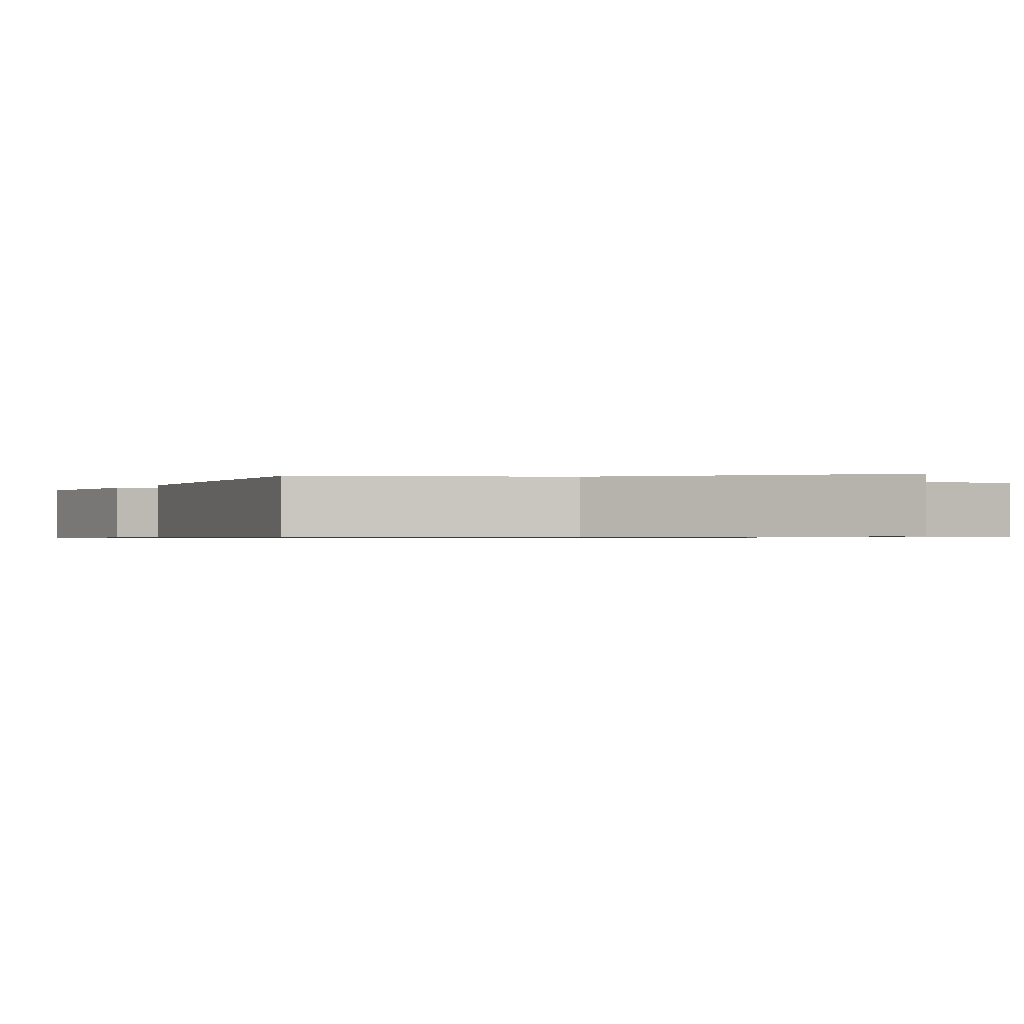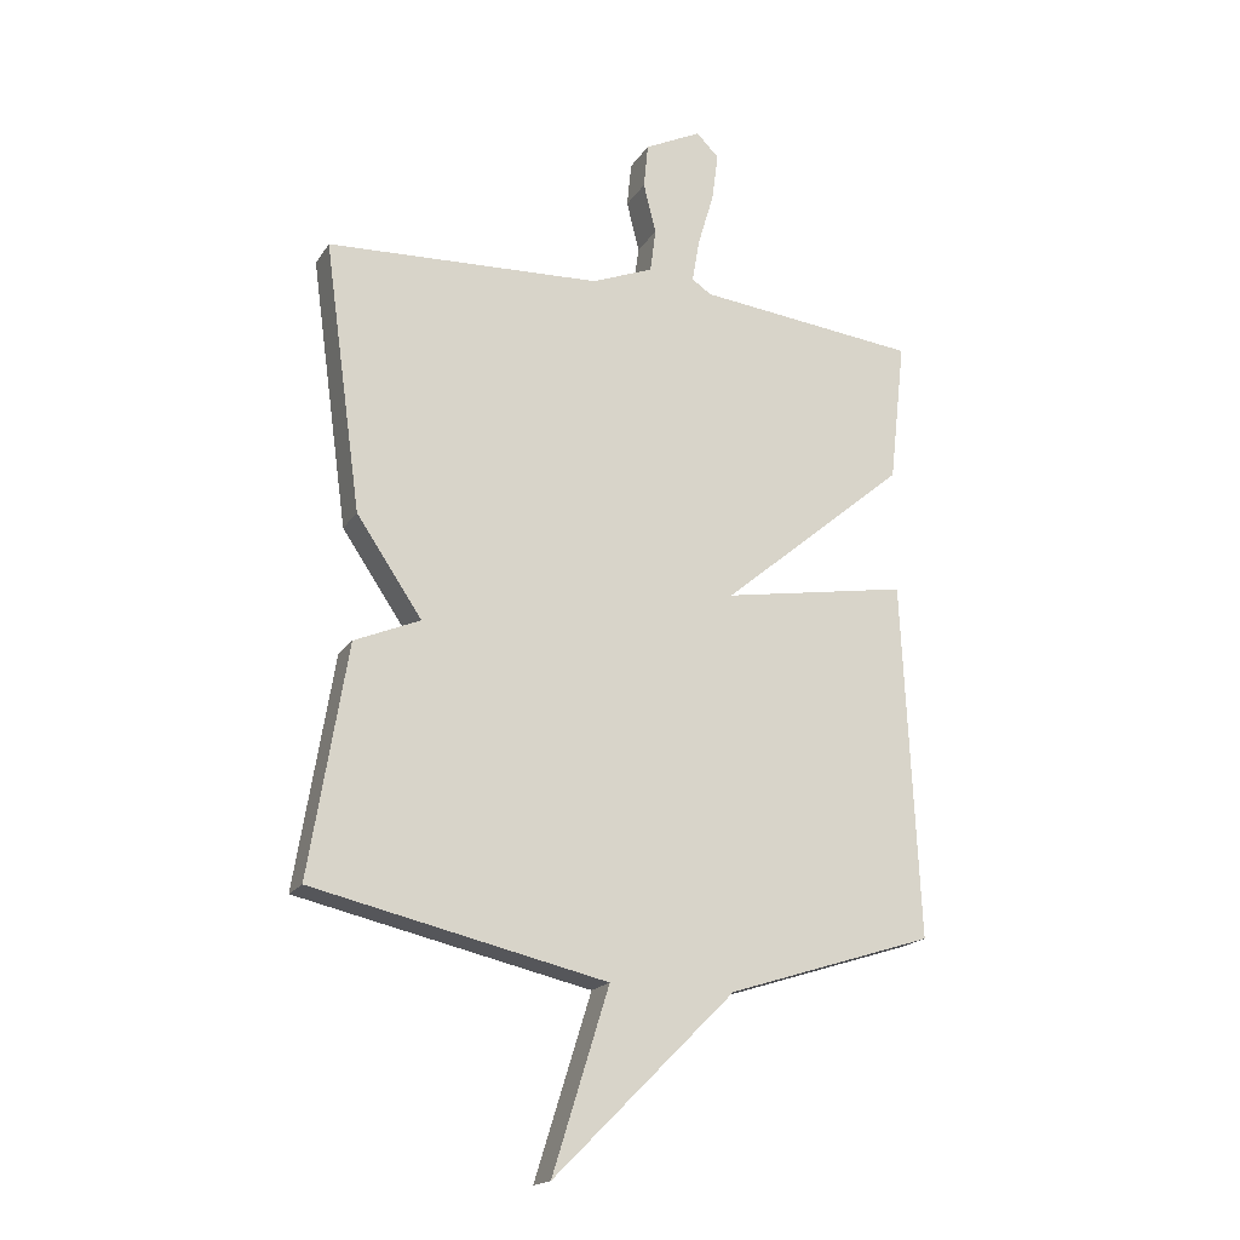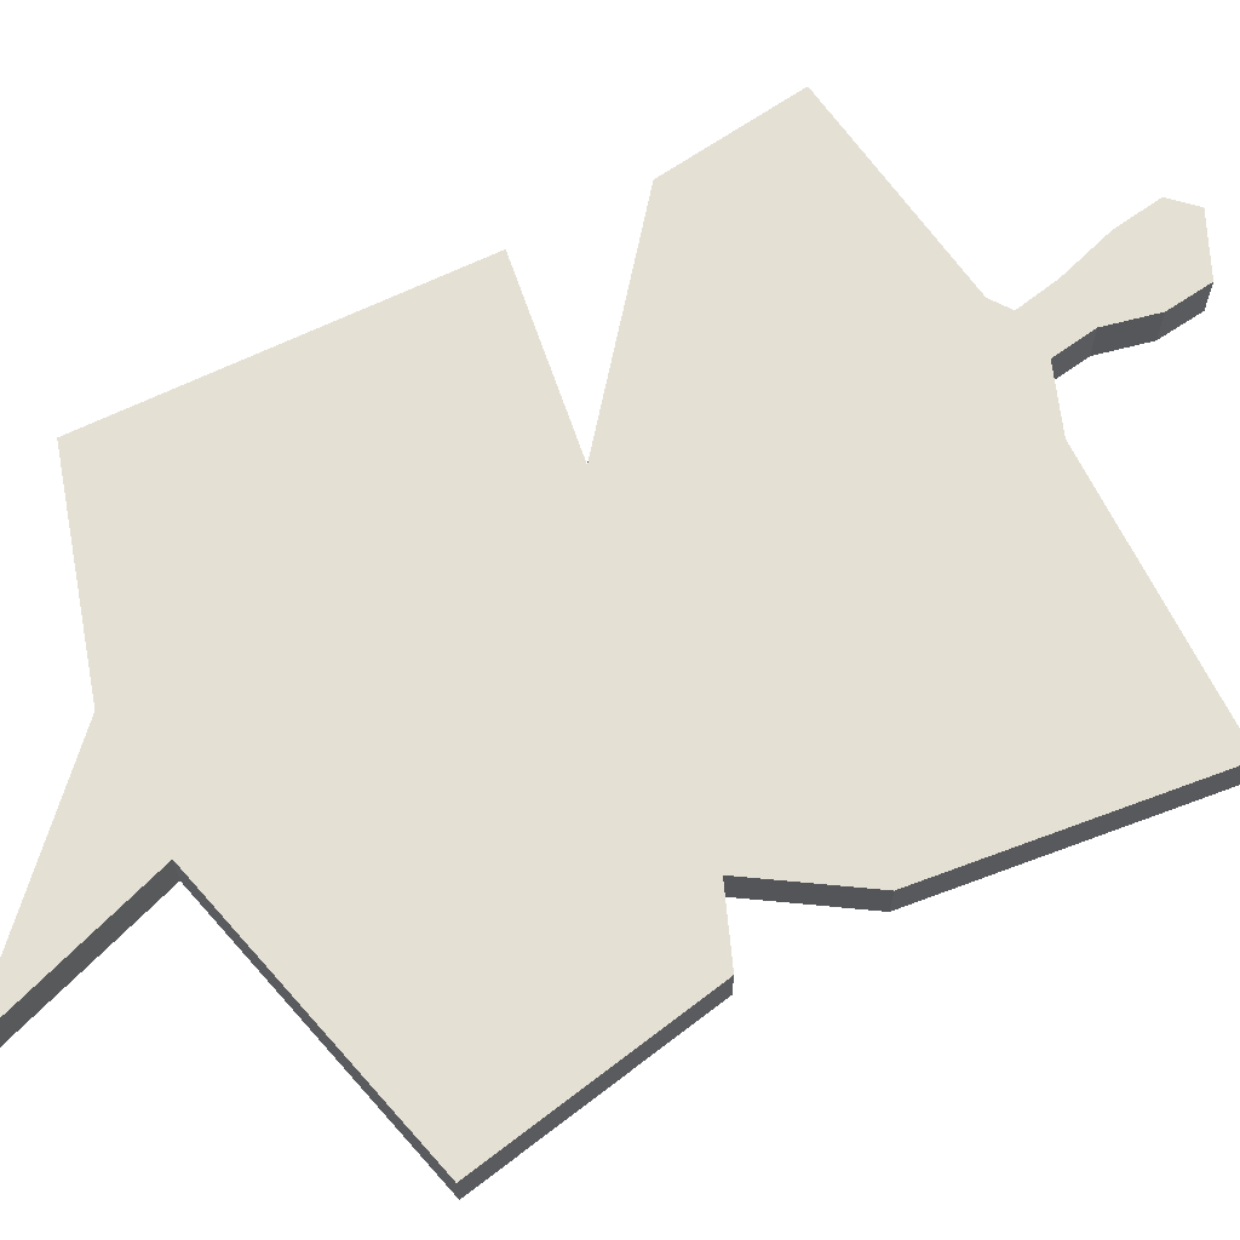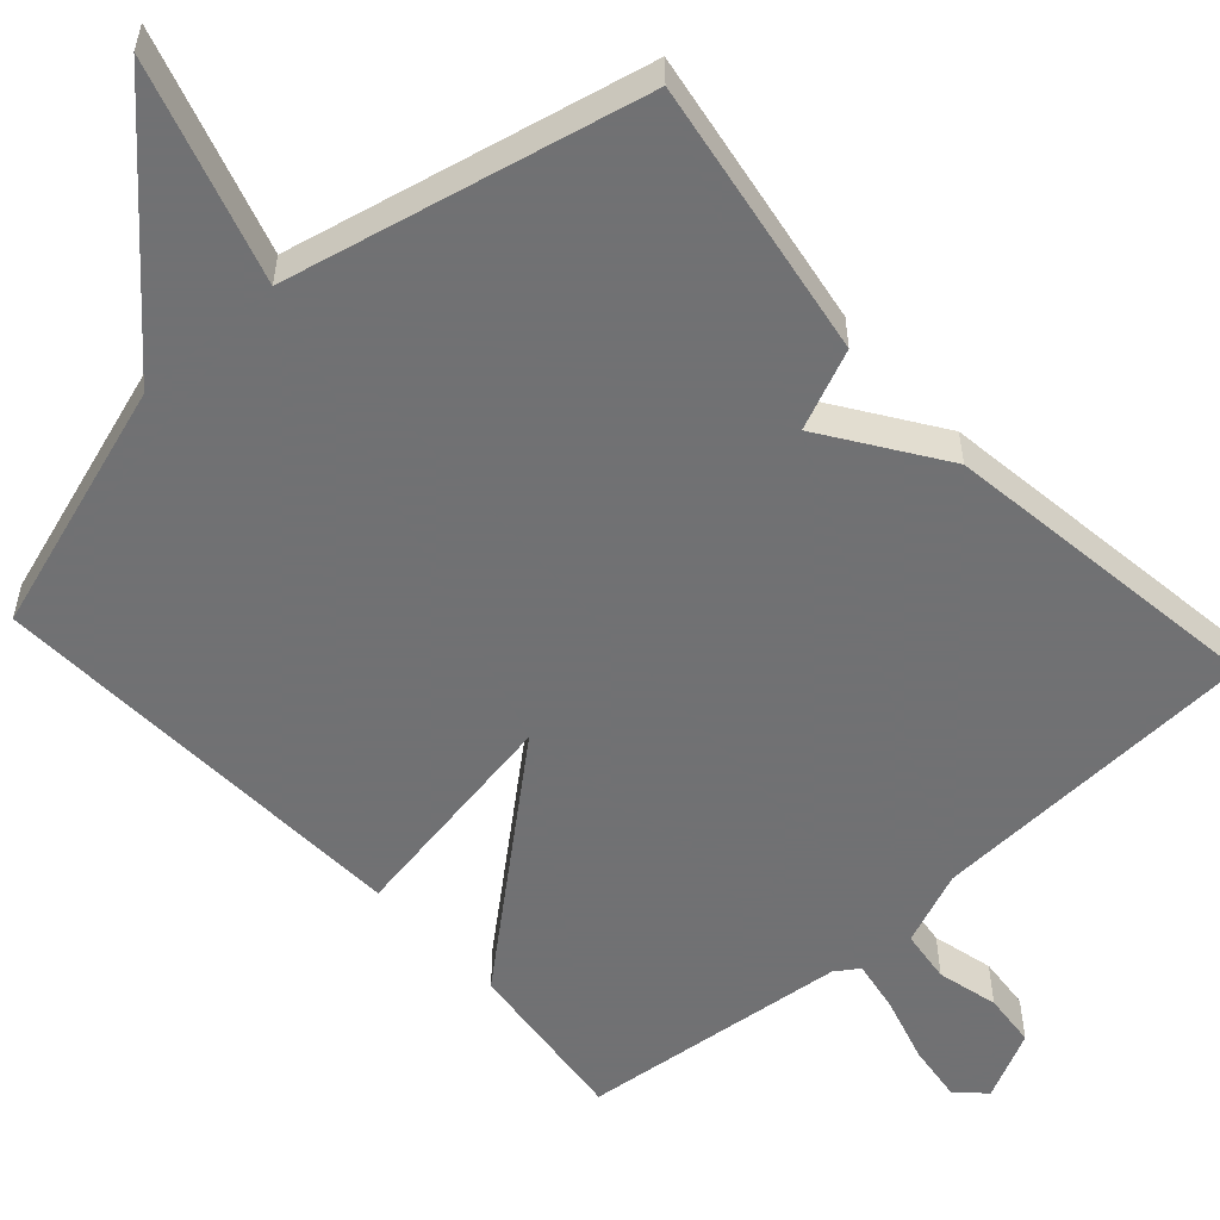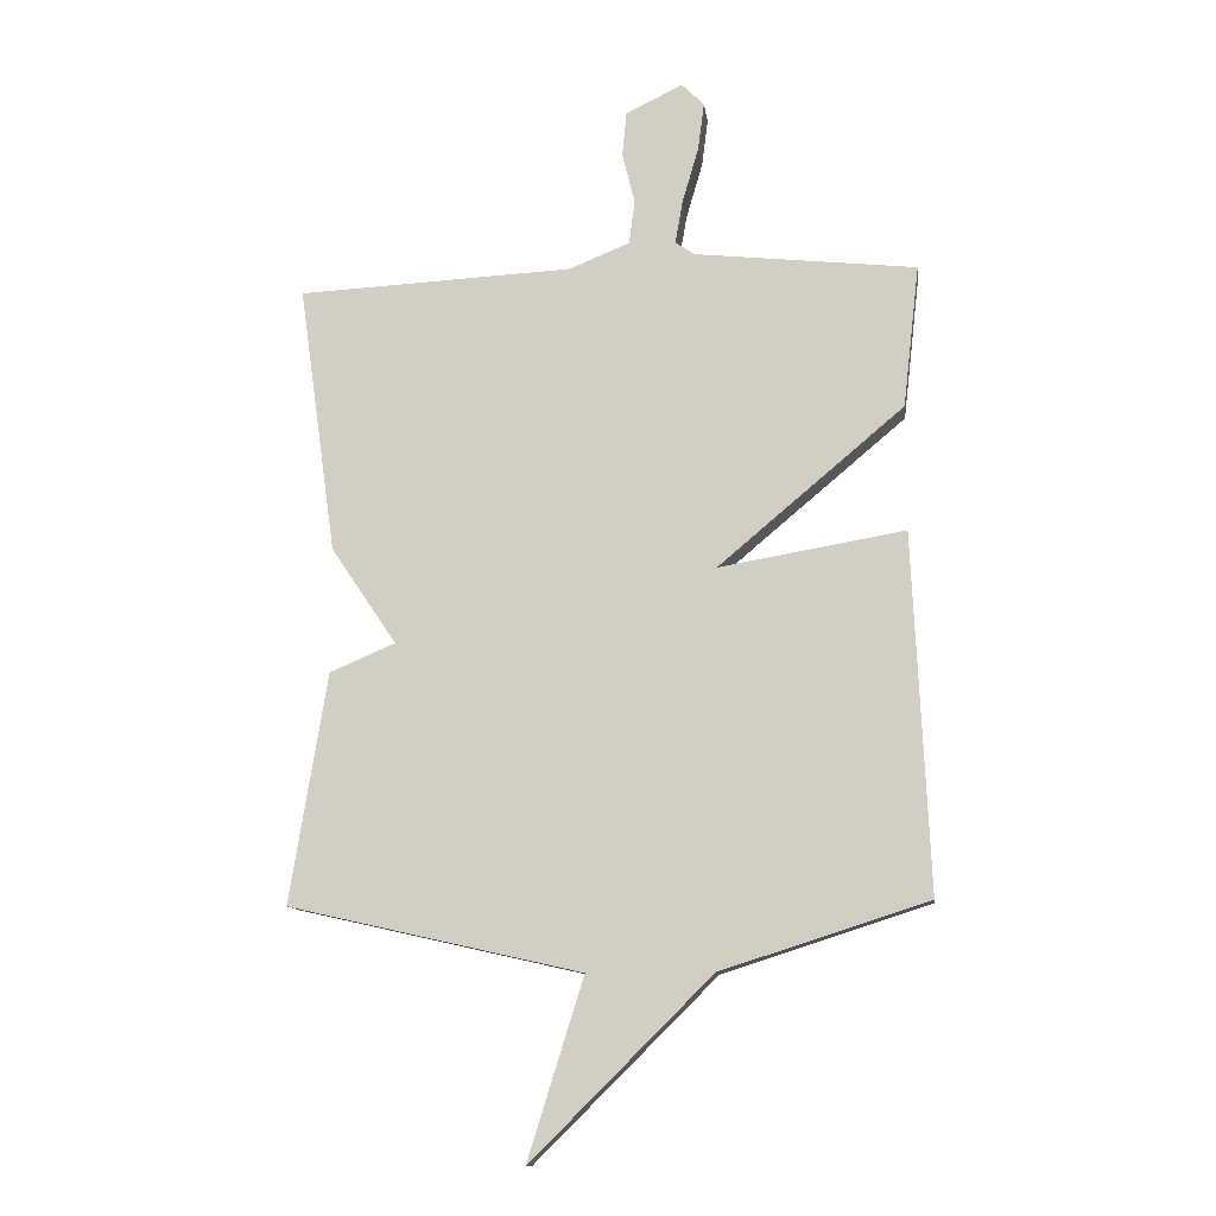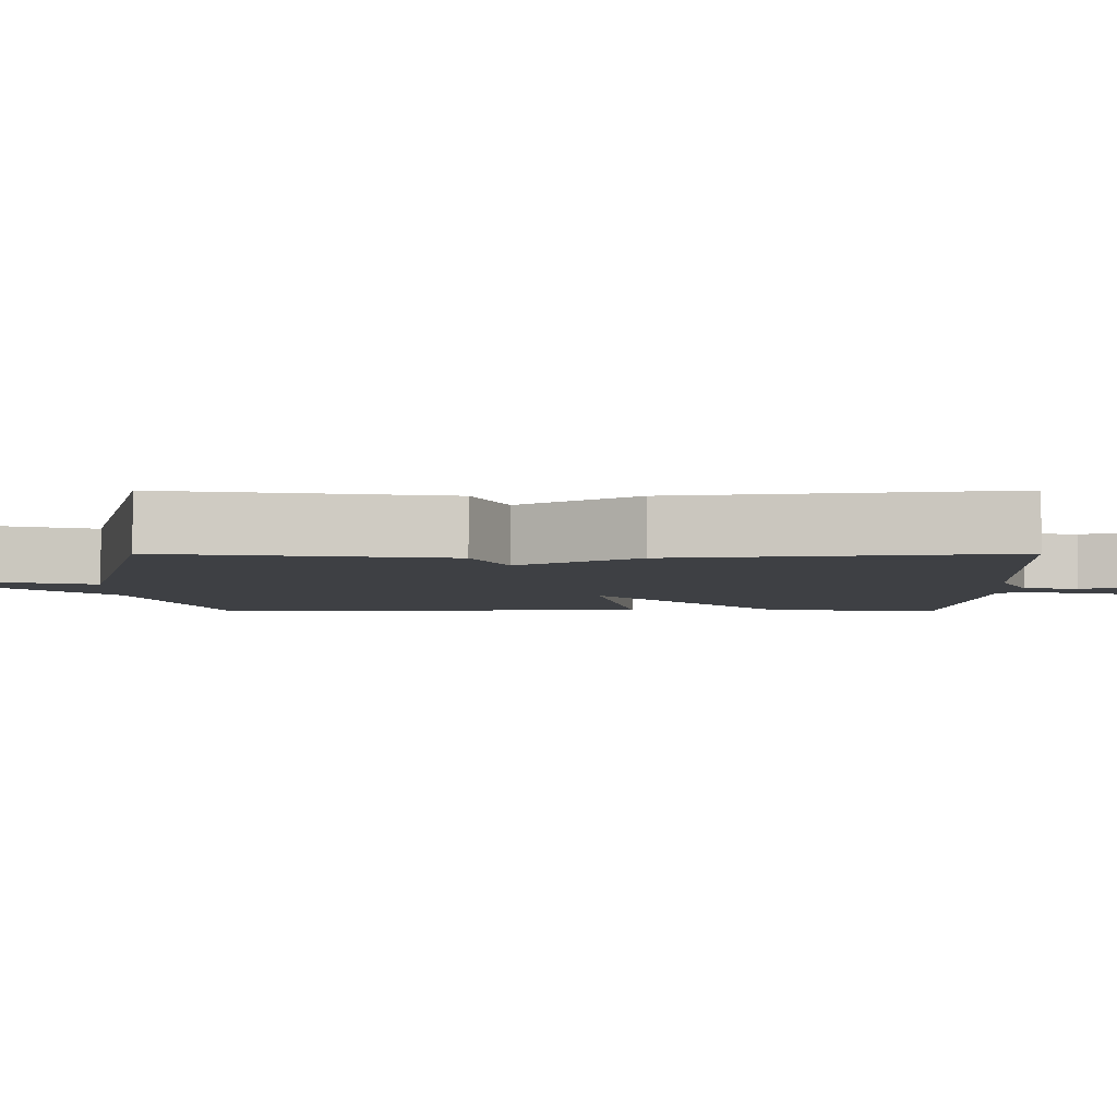
<metadata>
{"format":"obj","ext":"obj","renderer":"f3d","projection":"perspective","resolution":1024,"background":"white","views":[{"elev":-0.6,"azim":156.0,"up":"+Y"},{"elev":-18.5,"azim":-23.0,"up":"+Z"},{"elev":65.9,"azim":-118.6,"up":"+Y"},{"elev":-55.3,"azim":-137.9,"up":"+Y"},{"elev":-11.5,"azim":7.3,"up":"+Z"},{"elev":-4.6,"azim":-89.9,"up":"+Y"}]}
</metadata>
<code>
v -0.5 0.07 0.5
v -0.059 0.07 0.522
v 0.039 0.07 0.562
v 0.048 0.07 0.632
v 0.028 0.07 0.713
v 0.035 0.07 0.785
v 0.126 0.07 0.83
v 0.162 0.07 0.794
v 0.152 0.07 0.717
v 0.126 0.07 0.628
v 0.114 0.07 0.559
v 0.145 0.07 0.538
v 0.5 0.07 0.5
v 0.474 0.07 0.272
v 0.176 0.07 0.021
v 0.474 0.07 0.072
v 0.5 0.07 -0.5
v 0.169 0.07 -0.606
v -0.121 0.07 -0.894
v -0.031 0.07 -0.606
v -0.5 0.07 -0.5
v -0.44 0.07 -0.132
v -0.335 0.07 -0.087
v -0.44 0.07 0.068
v -0.5 0 0.5
v -0.059 0 0.522
v 0.039 0 0.562
v 0.048 0 0.632
v 0.028 0 0.713
v 0.035 0 0.785
v 0.126 0 0.83
v 0.162 0 0.794
v 0.152 0 0.717
v 0.126 0 0.628
v 0.114 0 0.559
v 0.145 0 0.538
v 0.5 0 0.5
v 0.474 0 0.272
v 0.176 0 0.021
v 0.474 0 0.072
v 0.5 0 -0.5
v 0.169 0 -0.606
v -0.121 0 -0.894
v -0.031 0 -0.606
v -0.5 0 -0.5
v -0.44 0 -0.132
v -0.335 0 -0.087
v -0.44 0 0.068
f 23 24 1 2
f 20 21 22 23
f 20 23 2 3
f 18 19 20
f 17 18 20
f 16 17 20
f 15 16 20
f 15 20 3 4
f 12 13 14 15
f 11 12 15
f 11 15 4
f 5 6 7
f 4 5 7
f 11 4 7
f 10 11 7
f 7 8 9 10
f 26 25 48 47
f 47 46 45 44
f 27 26 47 44
f 44 43 42
f 44 42 41
f 44 41 40
f 44 40 39
f 28 27 44 39
f 39 38 37 36
f 39 36 35
f 28 39 35
f 31 30 29
f 31 29 28
f 31 28 35
f 31 35 34
f 34 33 32 31
f 1 25 26 2
f 2 26 27 3
f 3 27 28 4
f 4 28 29 5
f 5 29 30 6
f 6 30 31 7
f 7 31 32 8
f 8 32 33 9
f 9 33 34 10
f 10 34 35 11
f 11 35 36 12
f 12 36 37 13
f 13 37 38 14
f 14 38 39 15
f 15 39 40 16
f 16 40 41 17
f 17 41 42 18
f 18 42 43 19
f 19 43 44 20
f 20 44 45 21
f 21 45 46 22
f 22 46 47 23
f 23 47 48 24
f 24 48 25 1

</code>
